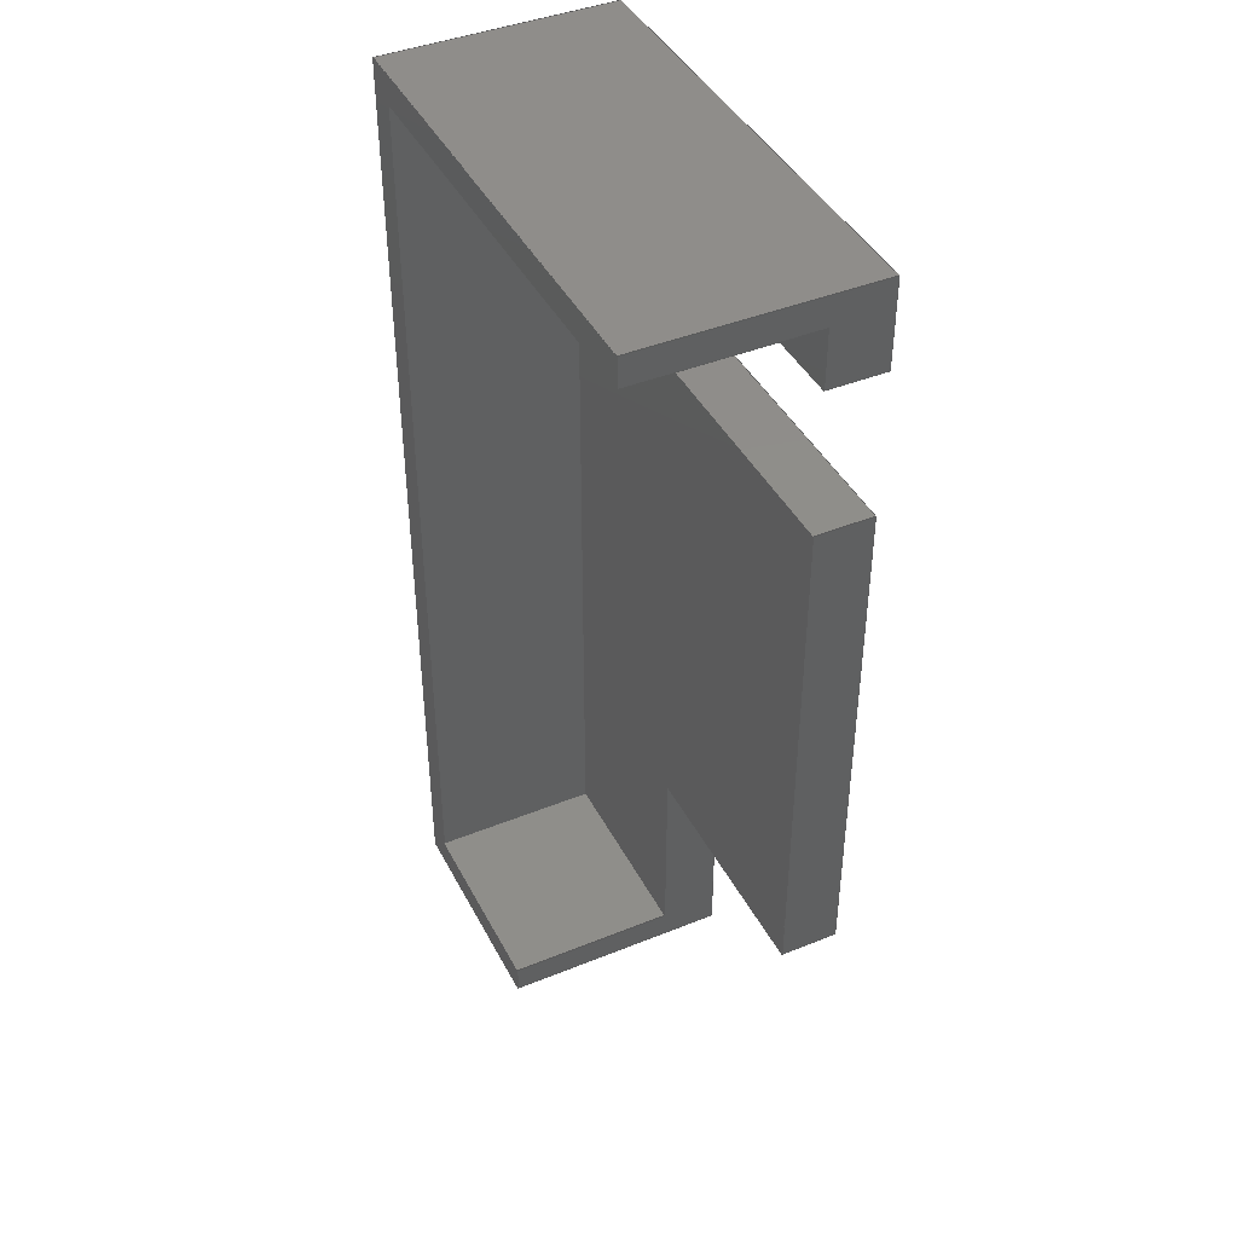
<metadata>
{"format":"step","ext":"step","renderer":"f3d","projection":"perspective","resolution":1024,"background":"white","views":[{"elev":42.5,"azim":64.2,"up":"+Y"}]}
</metadata>
<code>
ISO-10303-21;
DATA;
#1 = APPLICATION_PROTOCOL_DEFINITION('international standard',
  'automotive_design',2000,#2);
#2 = APPLICATION_CONTEXT(
  'core data for automotive mechanical design processes');
#3 = SHAPE_DEFINITION_REPRESENTATION(#4,#10);
#4 = PRODUCT_DEFINITION_SHAPE('','',#5);
#5 = PRODUCT_DEFINITION('design','',#6,#9);
#6 = PRODUCT_DEFINITION_FORMATION('','',#7);
#7 = PRODUCT('pushbutton_support','pushbutton_support','',(#8));
#8 = PRODUCT_CONTEXT('',#2,'mechanical');
#9 = PRODUCT_DEFINITION_CONTEXT('part definition',#2,'design');
#10 = ADVANCED_BREP_SHAPE_REPRESENTATION('',(#11,#15),#495);
#11 = AXIS2_PLACEMENT_3D('',#12,#13,#14);
#12 = CARTESIAN_POINT('',(0,0,0));
#13 = DIRECTION('',(0,0,1));
#14 = DIRECTION('',(1,0,-0));
#15 = MANIFOLD_SOLID_BREP('',#16);
#16 = CLOSED_SHELL('',(#17,#57,#88,#119,#184,#233,#266,#299,#323,#347,
    #371,#395,#412,#436,#460,#477));
#17 = ADVANCED_FACE('',(#18),#52,.F.);
#18 = FACE_BOUND('',#19,.F.);
#19 = EDGE_LOOP('',(#20,#30,#38,#46));
#20 = ORIENTED_EDGE('',*,*,#21,.T.);
#21 = EDGE_CURVE('',#22,#24,#26,.T.);
#22 = VERTEX_POINT('',#23);
#23 = CARTESIAN_POINT('',(5,39,0));
#24 = VERTEX_POINT('',#25);
#25 = CARTESIAN_POINT('',(5,39,8));
#26 = LINE('',#27,#28);
#27 = CARTESIAN_POINT('',(5,39,0));
#28 = VECTOR('',#29,1);
#29 = DIRECTION('',(0,0,1));
#30 = ORIENTED_EDGE('',*,*,#31,.T.);
#31 = EDGE_CURVE('',#24,#32,#34,.T.);
#32 = VERTEX_POINT('',#33);
#33 = CARTESIAN_POINT('',(5,5,8));
#34 = LINE('',#35,#36);
#35 = CARTESIAN_POINT('',(5,39,8));
#36 = VECTOR('',#37,1);
#37 = DIRECTION('',(0,-1,0));
#38 = ORIENTED_EDGE('',*,*,#39,.F.);
#39 = EDGE_CURVE('',#40,#32,#42,.T.);
#40 = VERTEX_POINT('',#41);
#41 = CARTESIAN_POINT('',(5,5,0));
#42 = LINE('',#43,#44);
#43 = CARTESIAN_POINT('',(5,5,0));
#44 = VECTOR('',#45,1);
#45 = DIRECTION('',(0,0,1));
#46 = ORIENTED_EDGE('',*,*,#47,.F.);
#47 = EDGE_CURVE('',#22,#40,#48,.T.);
#48 = LINE('',#49,#50);
#49 = CARTESIAN_POINT('',(5,39,0));
#50 = VECTOR('',#51,1);
#51 = DIRECTION('',(0,-1,0));
#52 = PLANE('',#53);
#53 = AXIS2_PLACEMENT_3D('',#54,#55,#56);
#54 = CARTESIAN_POINT('',(5,39,0));
#55 = DIRECTION('',(1,0,0));
#56 = DIRECTION('',(0,-1,0));
#57 = ADVANCED_FACE('',(#58),#83,.F.);
#58 = FACE_BOUND('',#59,.F.);
#59 = EDGE_LOOP('',(#60,#70,#76,#77));
#60 = ORIENTED_EDGE('',*,*,#61,.T.);
#61 = EDGE_CURVE('',#62,#64,#66,.T.);
#62 = VERTEX_POINT('',#63);
#63 = CARTESIAN_POINT('',(21.3,39,0));
#64 = VERTEX_POINT('',#65);
#65 = CARTESIAN_POINT('',(21.3,39,8));
#66 = LINE('',#67,#68);
#67 = CARTESIAN_POINT('',(21.3,39,0));
#68 = VECTOR('',#69,1);
#69 = DIRECTION('',(0,0,1));
#70 = ORIENTED_EDGE('',*,*,#71,.T.);
#71 = EDGE_CURVE('',#64,#24,#72,.T.);
#72 = LINE('',#73,#74);
#73 = CARTESIAN_POINT('',(21.3,39,8));
#74 = VECTOR('',#75,1);
#75 = DIRECTION('',(-1,0,0));
#76 = ORIENTED_EDGE('',*,*,#21,.F.);
#77 = ORIENTED_EDGE('',*,*,#78,.F.);
#78 = EDGE_CURVE('',#62,#22,#79,.T.);
#79 = LINE('',#80,#81);
#80 = CARTESIAN_POINT('',(21.3,39,0));
#81 = VECTOR('',#82,1);
#82 = DIRECTION('',(-1,0,0));
#83 = PLANE('',#84);
#84 = AXIS2_PLACEMENT_3D('',#85,#86,#87);
#85 = CARTESIAN_POINT('',(21.3,39,0));
#86 = DIRECTION('',(0,-1,0));
#87 = DIRECTION('',(-1,0,0));
#88 = ADVANCED_FACE('',(#89),#114,.F.);
#89 = FACE_BOUND('',#90,.F.);
#90 = EDGE_LOOP('',(#91,#99,#100,#108));
#91 = ORIENTED_EDGE('',*,*,#92,.F.);
#92 = EDGE_CURVE('',#40,#93,#95,.T.);
#93 = VERTEX_POINT('',#94);
#94 = CARTESIAN_POINT('',(12.9,5,0));
#95 = LINE('',#96,#97);
#96 = CARTESIAN_POINT('',(5,5,0));
#97 = VECTOR('',#98,1);
#98 = DIRECTION('',(1,0,0));
#99 = ORIENTED_EDGE('',*,*,#39,.T.);
#100 = ORIENTED_EDGE('',*,*,#101,.T.);
#101 = EDGE_CURVE('',#32,#102,#104,.T.);
#102 = VERTEX_POINT('',#103);
#103 = CARTESIAN_POINT('',(12.9,5,8));
#104 = LINE('',#105,#106);
#105 = CARTESIAN_POINT('',(5,5,8));
#106 = VECTOR('',#107,1);
#107 = DIRECTION('',(1,0,0));
#108 = ORIENTED_EDGE('',*,*,#109,.T.);
#109 = EDGE_CURVE('',#102,#93,#110,.T.);
#110 = LINE('',#111,#112);
#111 = CARTESIAN_POINT('',(12.9,5,8));
#112 = VECTOR('',#113,1);
#113 = DIRECTION('',(-0,-0,-1));
#114 = PLANE('',#115);
#115 = AXIS2_PLACEMENT_3D('',#116,#117,#118);
#116 = CARTESIAN_POINT('',(5,5,0));
#117 = DIRECTION('',(0,1,0));
#118 = DIRECTION('',(1,0,0));
#119 = ADVANCED_FACE('',(#120),#179,.F.);
#120 = FACE_BOUND('',#121,.F.);
#121 = EDGE_LOOP('',(#122,#123,#124,#125,#133,#141,#149,#157,#165,#173)
  );
#122 = ORIENTED_EDGE('',*,*,#78,.T.);
#123 = ORIENTED_EDGE('',*,*,#47,.T.);
#124 = ORIENTED_EDGE('',*,*,#92,.T.);
#125 = ORIENTED_EDGE('',*,*,#126,.T.);
#126 = EDGE_CURVE('',#93,#127,#129,.T.);
#127 = VERTEX_POINT('',#128);
#128 = CARTESIAN_POINT('',(12.9,13,0));
#129 = LINE('',#130,#131);
#130 = CARTESIAN_POINT('',(12.9,17.5,0));
#131 = VECTOR('',#132,1);
#132 = DIRECTION('',(0,1,0));
#133 = ORIENTED_EDGE('',*,*,#134,.T.);
#134 = EDGE_CURVE('',#127,#135,#137,.T.);
#135 = VERTEX_POINT('',#136);
#136 = CARTESIAN_POINT('',(21.3,13,0));
#137 = LINE('',#138,#139);
#138 = CARTESIAN_POINT('',(17.23,13,0));
#139 = VECTOR('',#140,1);
#140 = DIRECTION('',(1,0,0));
#141 = ORIENTED_EDGE('',*,*,#142,.T.);
#142 = EDGE_CURVE('',#135,#143,#145,.T.);
#143 = VERTEX_POINT('',#144);
#144 = CARTESIAN_POINT('',(21.3,31,0));
#145 = LINE('',#146,#147);
#146 = CARTESIAN_POINT('',(21.3,5,0));
#147 = VECTOR('',#148,1);
#148 = DIRECTION('',(0,1,0));
#149 = ORIENTED_EDGE('',*,*,#150,.T.);
#150 = EDGE_CURVE('',#143,#151,#153,.T.);
#151 = VERTEX_POINT('',#152);
#152 = CARTESIAN_POINT('',(11.3,31,0));
#153 = LINE('',#154,#155);
#154 = CARTESIAN_POINT('',(12.22,31,0));
#155 = VECTOR('',#156,1);
#156 = DIRECTION('',(-1,0,0));
#157 = ORIENTED_EDGE('',*,*,#158,.T.);
#158 = EDGE_CURVE('',#151,#159,#161,.T.);
#159 = VERTEX_POINT('',#160);
#160 = CARTESIAN_POINT('',(11.3,36,0));
#161 = LINE('',#162,#163);
#162 = CARTESIAN_POINT('',(11.3,29,0));
#163 = VECTOR('',#164,1);
#164 = DIRECTION('',(0,1,0));
#165 = ORIENTED_EDGE('',*,*,#166,.T.);
#166 = EDGE_CURVE('',#159,#167,#169,.T.);
#167 = VERTEX_POINT('',#168);
#168 = CARTESIAN_POINT('',(21.3,36,0));
#169 = LINE('',#170,#171);
#170 = CARTESIAN_POINT('',(17.23,36,0));
#171 = VECTOR('',#172,1);
#172 = DIRECTION('',(1,0,0));
#173 = ORIENTED_EDGE('',*,*,#174,.T.);
#174 = EDGE_CURVE('',#167,#62,#175,.T.);
#175 = LINE('',#176,#177);
#176 = CARTESIAN_POINT('',(21.3,5,0));
#177 = VECTOR('',#178,1);
#178 = DIRECTION('',(0,1,0));
#179 = PLANE('',#180);
#180 = AXIS2_PLACEMENT_3D('',#181,#182,#183);
#181 = CARTESIAN_POINT('',(13.15,22,0));
#182 = DIRECTION('',(0,0,1));
#183 = DIRECTION('',(1,0,0));
#184 = ADVANCED_FACE('',(#185),#228,.T.);
#185 = FACE_BOUND('',#186,.T.);
#186 = EDGE_LOOP('',(#187,#195,#196,#197,#198,#206,#214,#222));
#187 = ORIENTED_EDGE('',*,*,#188,.T.);
#188 = EDGE_CURVE('',#189,#64,#191,.T.);
#189 = VERTEX_POINT('',#190);
#190 = CARTESIAN_POINT('',(21.3,38,8));
#191 = LINE('',#192,#193);
#192 = CARTESIAN_POINT('',(21.3,5,8));
#193 = VECTOR('',#194,1);
#194 = DIRECTION('',(0,1,0));
#195 = ORIENTED_EDGE('',*,*,#71,.T.);
#196 = ORIENTED_EDGE('',*,*,#31,.T.);
#197 = ORIENTED_EDGE('',*,*,#101,.T.);
#198 = ORIENTED_EDGE('',*,*,#199,.F.);
#199 = EDGE_CURVE('',#200,#102,#202,.T.);
#200 = VERTEX_POINT('',#201);
#201 = CARTESIAN_POINT('',(12.9,6,8));
#202 = LINE('',#203,#204);
#203 = CARTESIAN_POINT('',(12.9,13,8));
#204 = VECTOR('',#205,1);
#205 = DIRECTION('',(0,-1,0));
#206 = ORIENTED_EDGE('',*,*,#207,.F.);
#207 = EDGE_CURVE('',#208,#200,#210,.T.);
#208 = VERTEX_POINT('',#209);
#209 = CARTESIAN_POINT('',(6,6,8));
#210 = LINE('',#211,#212);
#211 = CARTESIAN_POINT('',(6,6,8));
#212 = VECTOR('',#213,1);
#213 = DIRECTION('',(1,0,0));
#214 = ORIENTED_EDGE('',*,*,#215,.F.);
#215 = EDGE_CURVE('',#216,#208,#218,.T.);
#216 = VERTEX_POINT('',#217);
#217 = CARTESIAN_POINT('',(6,38,8));
#218 = LINE('',#219,#220);
#219 = CARTESIAN_POINT('',(6,38,8));
#220 = VECTOR('',#221,1);
#221 = DIRECTION('',(0,-1,0));
#222 = ORIENTED_EDGE('',*,*,#223,.F.);
#223 = EDGE_CURVE('',#189,#216,#224,.T.);
#224 = LINE('',#225,#226);
#225 = CARTESIAN_POINT('',(21.3,38,8));
#226 = VECTOR('',#227,1);
#227 = DIRECTION('',(-1,0,0));
#228 = PLANE('',#229);
#229 = AXIS2_PLACEMENT_3D('',#230,#231,#232);
#230 = CARTESIAN_POINT('',(13.15,22,8));
#231 = DIRECTION('',(0,0,1));
#232 = DIRECTION('',(1,0,0));
#233 = ADVANCED_FACE('',(#234),#261,.F.);
#234 = FACE_BOUND('',#235,.F.);
#235 = EDGE_LOOP('',(#236,#237,#245,#253,#259,#260));
#236 = ORIENTED_EDGE('',*,*,#174,.F.);
#237 = ORIENTED_EDGE('',*,*,#238,.F.);
#238 = EDGE_CURVE('',#239,#167,#241,.T.);
#239 = VERTEX_POINT('',#240);
#240 = CARTESIAN_POINT('',(21.3,36,2));
#241 = LINE('',#242,#243);
#242 = CARTESIAN_POINT('',(21.3,36,8));
#243 = VECTOR('',#244,1);
#244 = DIRECTION('',(-0,-0,-1));
#245 = ORIENTED_EDGE('',*,*,#246,.T.);
#246 = EDGE_CURVE('',#239,#247,#249,.T.);
#247 = VERTEX_POINT('',#248);
#248 = CARTESIAN_POINT('',(21.3,38,2));
#249 = LINE('',#250,#251);
#250 = CARTESIAN_POINT('',(21.3,6,2));
#251 = VECTOR('',#252,1);
#252 = DIRECTION('',(0,1,0));
#253 = ORIENTED_EDGE('',*,*,#254,.F.);
#254 = EDGE_CURVE('',#189,#247,#255,.T.);
#255 = LINE('',#256,#257);
#256 = CARTESIAN_POINT('',(21.3,38,8));
#257 = VECTOR('',#258,1);
#258 = DIRECTION('',(-0,-0,-1));
#259 = ORIENTED_EDGE('',*,*,#188,.T.);
#260 = ORIENTED_EDGE('',*,*,#61,.F.);
#261 = PLANE('',#262);
#262 = AXIS2_PLACEMENT_3D('',#263,#264,#265);
#263 = CARTESIAN_POINT('',(21.3,5,0));
#264 = DIRECTION('',(-1,0,0));
#265 = DIRECTION('',(0,1,0));
#266 = ADVANCED_FACE('',(#267),#294,.F.);
#267 = FACE_BOUND('',#268,.F.);
#268 = EDGE_LOOP('',(#269,#270,#278,#286,#292,#293));
#269 = ORIENTED_EDGE('',*,*,#199,.F.);
#270 = ORIENTED_EDGE('',*,*,#271,.T.);
#271 = EDGE_CURVE('',#200,#272,#274,.T.);
#272 = VERTEX_POINT('',#273);
#273 = CARTESIAN_POINT('',(12.9,6,2));
#274 = LINE('',#275,#276);
#275 = CARTESIAN_POINT('',(12.9,6,8));
#276 = VECTOR('',#277,1);
#277 = DIRECTION('',(-0,-0,-1));
#278 = ORIENTED_EDGE('',*,*,#279,.F.);
#279 = EDGE_CURVE('',#280,#272,#282,.T.);
#280 = VERTEX_POINT('',#281);
#281 = CARTESIAN_POINT('',(12.9,13,2));
#282 = LINE('',#283,#284);
#283 = CARTESIAN_POINT('',(12.9,17.5,2));
#284 = VECTOR('',#285,1);
#285 = DIRECTION('',(0,-1,0));
#286 = ORIENTED_EDGE('',*,*,#287,.T.);
#287 = EDGE_CURVE('',#280,#127,#288,.T.);
#288 = LINE('',#289,#290);
#289 = CARTESIAN_POINT('',(12.9,13,8));
#290 = VECTOR('',#291,1);
#291 = DIRECTION('',(-0,-0,-1));
#292 = ORIENTED_EDGE('',*,*,#126,.F.);
#293 = ORIENTED_EDGE('',*,*,#109,.F.);
#294 = PLANE('',#295);
#295 = AXIS2_PLACEMENT_3D('',#296,#297,#298);
#296 = CARTESIAN_POINT('',(12.9,13,8));
#297 = DIRECTION('',(-1,0,0));
#298 = DIRECTION('',(0,-1,0));
#299 = ADVANCED_FACE('',(#300),#318,.F.);
#300 = FACE_BOUND('',#301,.F.);
#301 = EDGE_LOOP('',(#302,#310,#311,#312));
#302 = ORIENTED_EDGE('',*,*,#303,.F.);
#303 = EDGE_CURVE('',#239,#304,#306,.T.);
#304 = VERTEX_POINT('',#305);
#305 = CARTESIAN_POINT('',(11.3,36,2));
#306 = LINE('',#307,#308);
#307 = CARTESIAN_POINT('',(17.47,36,2));
#308 = VECTOR('',#309,1);
#309 = DIRECTION('',(-1,0,0));
#310 = ORIENTED_EDGE('',*,*,#238,.T.);
#311 = ORIENTED_EDGE('',*,*,#166,.F.);
#312 = ORIENTED_EDGE('',*,*,#313,.F.);
#313 = EDGE_CURVE('',#304,#159,#314,.T.);
#314 = LINE('',#315,#316);
#315 = CARTESIAN_POINT('',(11.3,36,8));
#316 = VECTOR('',#317,1);
#317 = DIRECTION('',(-0,-0,-1));
#318 = PLANE('',#319);
#319 = AXIS2_PLACEMENT_3D('',#320,#321,#322);
#320 = CARTESIAN_POINT('',(21.3,36,8));
#321 = DIRECTION('',(0,1,0));
#322 = DIRECTION('',(-1,0,0));
#323 = ADVANCED_FACE('',(#324),#342,.F.);
#324 = FACE_BOUND('',#325,.F.);
#325 = EDGE_LOOP('',(#326,#334,#335,#336));
#326 = ORIENTED_EDGE('',*,*,#327,.F.);
#327 = EDGE_CURVE('',#304,#328,#330,.T.);
#328 = VERTEX_POINT('',#329);
#329 = CARTESIAN_POINT('',(11.3,31,2));
#330 = LINE('',#331,#332);
#331 = CARTESIAN_POINT('',(11.3,29,2));
#332 = VECTOR('',#333,1);
#333 = DIRECTION('',(0,-1,0));
#334 = ORIENTED_EDGE('',*,*,#313,.T.);
#335 = ORIENTED_EDGE('',*,*,#158,.F.);
#336 = ORIENTED_EDGE('',*,*,#337,.F.);
#337 = EDGE_CURVE('',#328,#151,#338,.T.);
#338 = LINE('',#339,#340);
#339 = CARTESIAN_POINT('',(11.3,31,8));
#340 = VECTOR('',#341,1);
#341 = DIRECTION('',(-0,-0,-1));
#342 = PLANE('',#343);
#343 = AXIS2_PLACEMENT_3D('',#344,#345,#346);
#344 = CARTESIAN_POINT('',(11.3,36,8));
#345 = DIRECTION('',(-1,0,0));
#346 = DIRECTION('',(0,-1,0));
#347 = ADVANCED_FACE('',(#348),#366,.F.);
#348 = FACE_BOUND('',#349,.F.);
#349 = EDGE_LOOP('',(#350,#358,#359,#360));
#350 = ORIENTED_EDGE('',*,*,#351,.F.);
#351 = EDGE_CURVE('',#328,#352,#354,.T.);
#352 = VERTEX_POINT('',#353);
#353 = CARTESIAN_POINT('',(21.3,31,2));
#354 = LINE('',#355,#356);
#355 = CARTESIAN_POINT('',(12.47,31,2));
#356 = VECTOR('',#357,1);
#357 = DIRECTION('',(1,0,0));
#358 = ORIENTED_EDGE('',*,*,#337,.T.);
#359 = ORIENTED_EDGE('',*,*,#150,.F.);
#360 = ORIENTED_EDGE('',*,*,#361,.F.);
#361 = EDGE_CURVE('',#352,#143,#362,.T.);
#362 = LINE('',#363,#364);
#363 = CARTESIAN_POINT('',(21.3,31,8));
#364 = VECTOR('',#365,1);
#365 = DIRECTION('',(-0,-0,-1));
#366 = PLANE('',#367);
#367 = AXIS2_PLACEMENT_3D('',#368,#369,#370);
#368 = CARTESIAN_POINT('',(11.3,31,8));
#369 = DIRECTION('',(0,-1,0));
#370 = DIRECTION('',(1,0,0));
#371 = ADVANCED_FACE('',(#372),#390,.F.);
#372 = FACE_BOUND('',#373,.F.);
#373 = EDGE_LOOP('',(#374,#375,#383,#389));
#374 = ORIENTED_EDGE('',*,*,#142,.F.);
#375 = ORIENTED_EDGE('',*,*,#376,.F.);
#376 = EDGE_CURVE('',#377,#135,#379,.T.);
#377 = VERTEX_POINT('',#378);
#378 = CARTESIAN_POINT('',(21.3,13,2));
#379 = LINE('',#380,#381);
#380 = CARTESIAN_POINT('',(21.3,13,8));
#381 = VECTOR('',#382,1);
#382 = DIRECTION('',(-0,-0,-1));
#383 = ORIENTED_EDGE('',*,*,#384,.T.);
#384 = EDGE_CURVE('',#377,#352,#385,.T.);
#385 = LINE('',#386,#387);
#386 = CARTESIAN_POINT('',(21.3,6,2));
#387 = VECTOR('',#388,1);
#388 = DIRECTION('',(0,1,0));
#389 = ORIENTED_EDGE('',*,*,#361,.T.);
#390 = PLANE('',#391);
#391 = AXIS2_PLACEMENT_3D('',#392,#393,#394);
#392 = CARTESIAN_POINT('',(21.3,5,0));
#393 = DIRECTION('',(-1,0,0));
#394 = DIRECTION('',(0,1,0));
#395 = ADVANCED_FACE('',(#396),#407,.F.);
#396 = FACE_BOUND('',#397,.F.);
#397 = EDGE_LOOP('',(#398,#404,#405,#406));
#398 = ORIENTED_EDGE('',*,*,#399,.F.);
#399 = EDGE_CURVE('',#377,#280,#400,.T.);
#400 = LINE('',#401,#402);
#401 = CARTESIAN_POINT('',(17.47,13,2));
#402 = VECTOR('',#403,1);
#403 = DIRECTION('',(-1,0,0));
#404 = ORIENTED_EDGE('',*,*,#376,.T.);
#405 = ORIENTED_EDGE('',*,*,#134,.F.);
#406 = ORIENTED_EDGE('',*,*,#287,.F.);
#407 = PLANE('',#408);
#408 = AXIS2_PLACEMENT_3D('',#409,#410,#411);
#409 = CARTESIAN_POINT('',(21.3,13,8));
#410 = DIRECTION('',(0,1,0));
#411 = DIRECTION('',(-1,0,0));
#412 = ADVANCED_FACE('',(#413),#431,.F.);
#413 = FACE_BOUND('',#414,.F.);
#414 = EDGE_LOOP('',(#415,#416,#424,#430));
#415 = ORIENTED_EDGE('',*,*,#254,.T.);
#416 = ORIENTED_EDGE('',*,*,#417,.T.);
#417 = EDGE_CURVE('',#247,#418,#420,.T.);
#418 = VERTEX_POINT('',#419);
#419 = CARTESIAN_POINT('',(6,38,2));
#420 = LINE('',#421,#422);
#421 = CARTESIAN_POINT('',(21.3,38,2));
#422 = VECTOR('',#423,1);
#423 = DIRECTION('',(-1,0,0));
#424 = ORIENTED_EDGE('',*,*,#425,.F.);
#425 = EDGE_CURVE('',#216,#418,#426,.T.);
#426 = LINE('',#427,#428);
#427 = CARTESIAN_POINT('',(6,38,8));
#428 = VECTOR('',#429,1);
#429 = DIRECTION('',(-0,-0,-1));
#430 = ORIENTED_EDGE('',*,*,#223,.F.);
#431 = PLANE('',#432);
#432 = AXIS2_PLACEMENT_3D('',#433,#434,#435);
#433 = CARTESIAN_POINT('',(21.3,38,8));
#434 = DIRECTION('',(0,1,0));
#435 = DIRECTION('',(-1,0,0));
#436 = ADVANCED_FACE('',(#437),#455,.F.);
#437 = FACE_BOUND('',#438,.F.);
#438 = EDGE_LOOP('',(#439,#440,#448,#454));
#439 = ORIENTED_EDGE('',*,*,#425,.T.);
#440 = ORIENTED_EDGE('',*,*,#441,.T.);
#441 = EDGE_CURVE('',#418,#442,#444,.T.);
#442 = VERTEX_POINT('',#443);
#443 = CARTESIAN_POINT('',(6,6,2));
#444 = LINE('',#445,#446);
#445 = CARTESIAN_POINT('',(6,38,2));
#446 = VECTOR('',#447,1);
#447 = DIRECTION('',(0,-1,0));
#448 = ORIENTED_EDGE('',*,*,#449,.F.);
#449 = EDGE_CURVE('',#208,#442,#450,.T.);
#450 = LINE('',#451,#452);
#451 = CARTESIAN_POINT('',(6,6,8));
#452 = VECTOR('',#453,1);
#453 = DIRECTION('',(-0,-0,-1));
#454 = ORIENTED_EDGE('',*,*,#215,.F.);
#455 = PLANE('',#456);
#456 = AXIS2_PLACEMENT_3D('',#457,#458,#459);
#457 = CARTESIAN_POINT('',(6,38,8));
#458 = DIRECTION('',(-1,0,0));
#459 = DIRECTION('',(0,-1,0));
#460 = ADVANCED_FACE('',(#461),#472,.F.);
#461 = FACE_BOUND('',#462,.F.);
#462 = EDGE_LOOP('',(#463,#464,#465,#471));
#463 = ORIENTED_EDGE('',*,*,#207,.F.);
#464 = ORIENTED_EDGE('',*,*,#449,.T.);
#465 = ORIENTED_EDGE('',*,*,#466,.T.);
#466 = EDGE_CURVE('',#442,#272,#467,.T.);
#467 = LINE('',#468,#469);
#468 = CARTESIAN_POINT('',(6,6,2));
#469 = VECTOR('',#470,1);
#470 = DIRECTION('',(1,0,0));
#471 = ORIENTED_EDGE('',*,*,#271,.F.);
#472 = PLANE('',#473);
#473 = AXIS2_PLACEMENT_3D('',#474,#475,#476);
#474 = CARTESIAN_POINT('',(6,6,8));
#475 = DIRECTION('',(0,-1,0));
#476 = DIRECTION('',(1,0,0));
#477 = ADVANCED_FACE('',(#478),#490,.T.);
#478 = FACE_BOUND('',#479,.T.);
#479 = EDGE_LOOP('',(#480,#481,#482,#483,#484,#485,#486,#487,#488,#489)
  );
#480 = ORIENTED_EDGE('',*,*,#417,.T.);
#481 = ORIENTED_EDGE('',*,*,#441,.T.);
#482 = ORIENTED_EDGE('',*,*,#466,.T.);
#483 = ORIENTED_EDGE('',*,*,#279,.F.);
#484 = ORIENTED_EDGE('',*,*,#399,.F.);
#485 = ORIENTED_EDGE('',*,*,#384,.T.);
#486 = ORIENTED_EDGE('',*,*,#351,.F.);
#487 = ORIENTED_EDGE('',*,*,#327,.F.);
#488 = ORIENTED_EDGE('',*,*,#303,.F.);
#489 = ORIENTED_EDGE('',*,*,#246,.T.);
#490 = PLANE('',#491);
#491 = AXIS2_PLACEMENT_3D('',#492,#493,#494);
#492 = CARTESIAN_POINT('',(13.65,22,2));
#493 = DIRECTION('',(0,0,1));
#494 = DIRECTION('',(1,0,0));
#495 = ( GEOMETRIC_REPRESENTATION_CONTEXT(3) 
GLOBAL_UNCERTAINTY_ASSIGNED_CONTEXT((#499)) GLOBAL_UNIT_ASSIGNED_CONTEXT
((#496,#497,#498)) REPRESENTATION_CONTEXT('Context #1',
  '3D Context with UNIT and UNCERTAINTY') );
#496 = ( LENGTH_UNIT() NAMED_UNIT(*) SI_UNIT(.MILLI.,.METRE.) );
#497 = ( NAMED_UNIT(*) PLANE_ANGLE_UNIT() SI_UNIT($,.RADIAN.) );
#498 = ( NAMED_UNIT(*) SI_UNIT($,.STERADIAN.) SOLID_ANGLE_UNIT() );
#499 = UNCERTAINTY_MEASURE_WITH_UNIT(LENGTH_MEASURE(5e-06),#496,
  'distance_accuracy_value','confusion accuracy');
#500 = PRODUCT_RELATED_PRODUCT_CATEGORY('part',$,(#7));
#501 = MECHANICAL_DESIGN_GEOMETRIC_PRESENTATION_REPRESENTATION('',(#502)
  ,#495);
#502 = STYLED_ITEM('color',(#503),#15);
#503 = PRESENTATION_STYLE_ASSIGNMENT((#504,#510));
#504 = SURFACE_STYLE_USAGE(.BOTH.,#505);
#505 = SURFACE_SIDE_STYLE('',(#506));
#506 = SURFACE_STYLE_FILL_AREA(#507);
#507 = FILL_AREA_STYLE('',(#508));
#508 = FILL_AREA_STYLE_COLOUR('',#509);
#509 = COLOUR_RGB('',0.4471,0.4745,0.502);
#510 = CURVE_STYLE('',#511,POSITIVE_LENGTH_MEASURE(0.1),#512);
#511 = DRAUGHTING_PRE_DEFINED_CURVE_FONT('continuous');
#512 = COLOUR_RGB('',0.09804,0.09804,
  0.09804);
ENDSEC;
END-ISO-10303-21;

</code>
